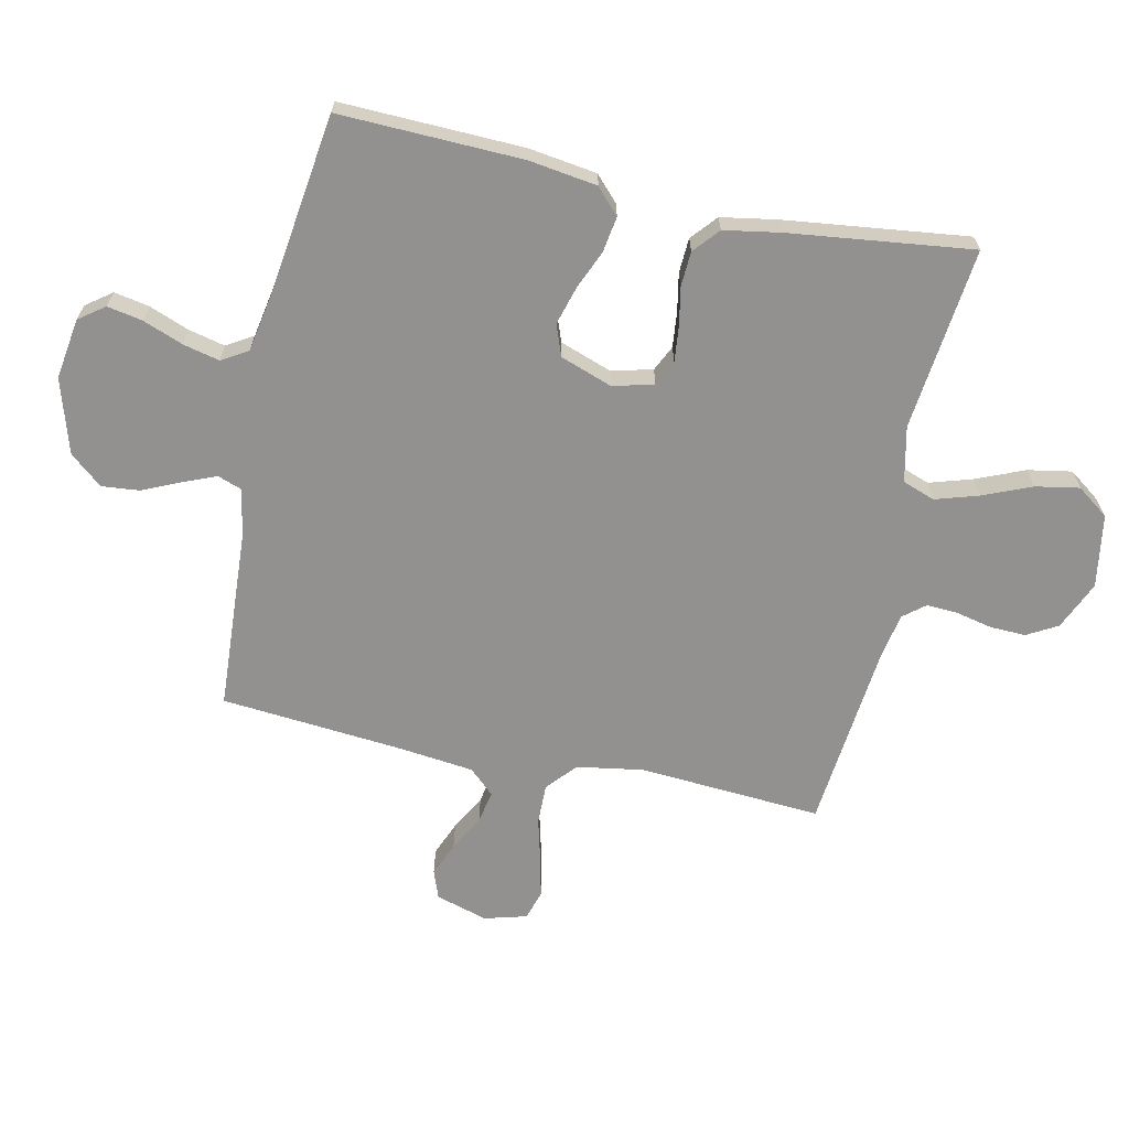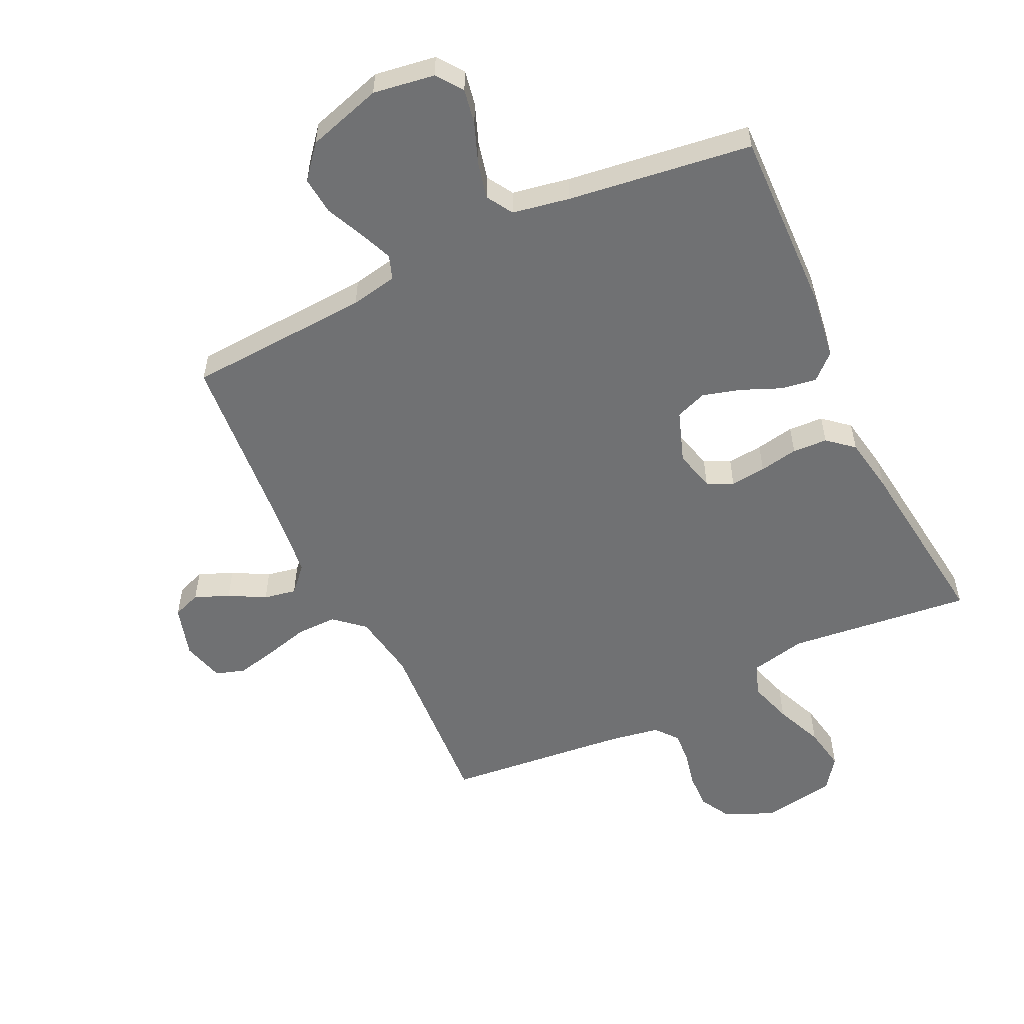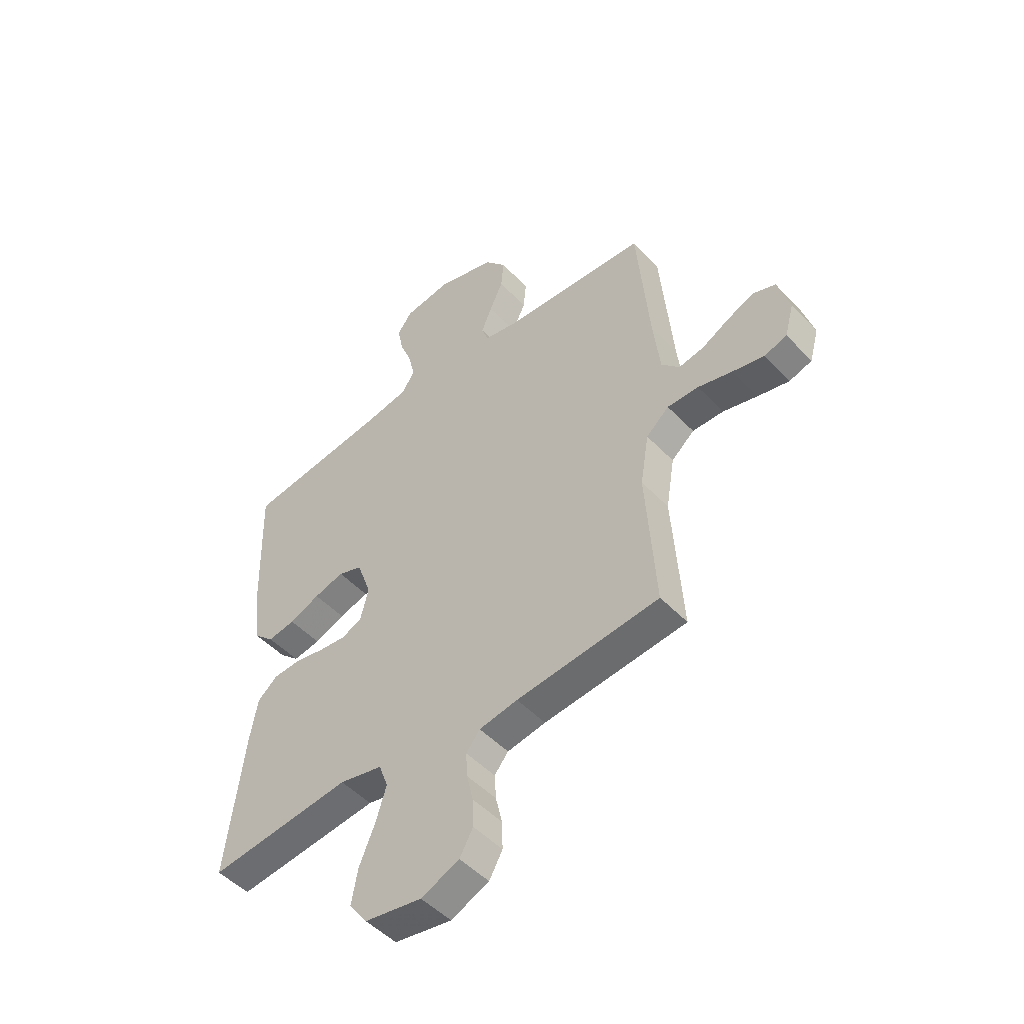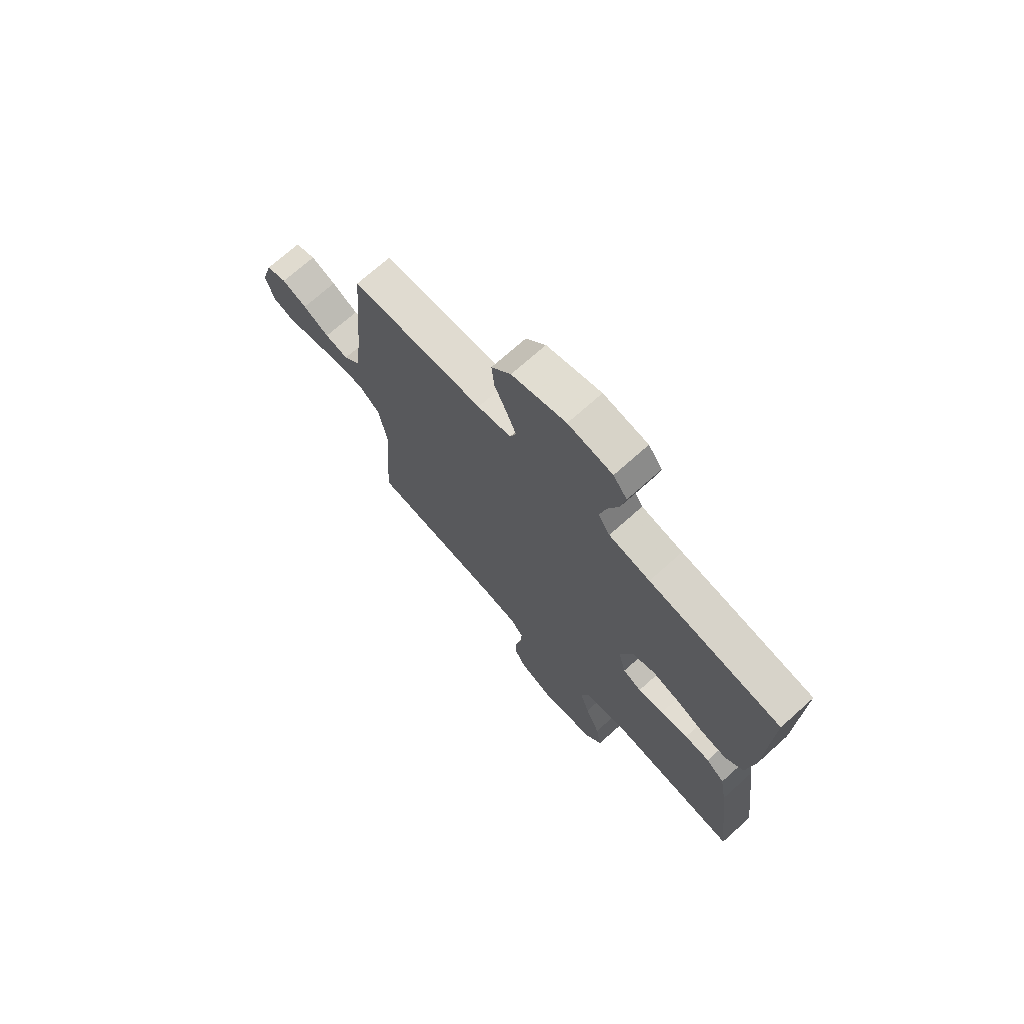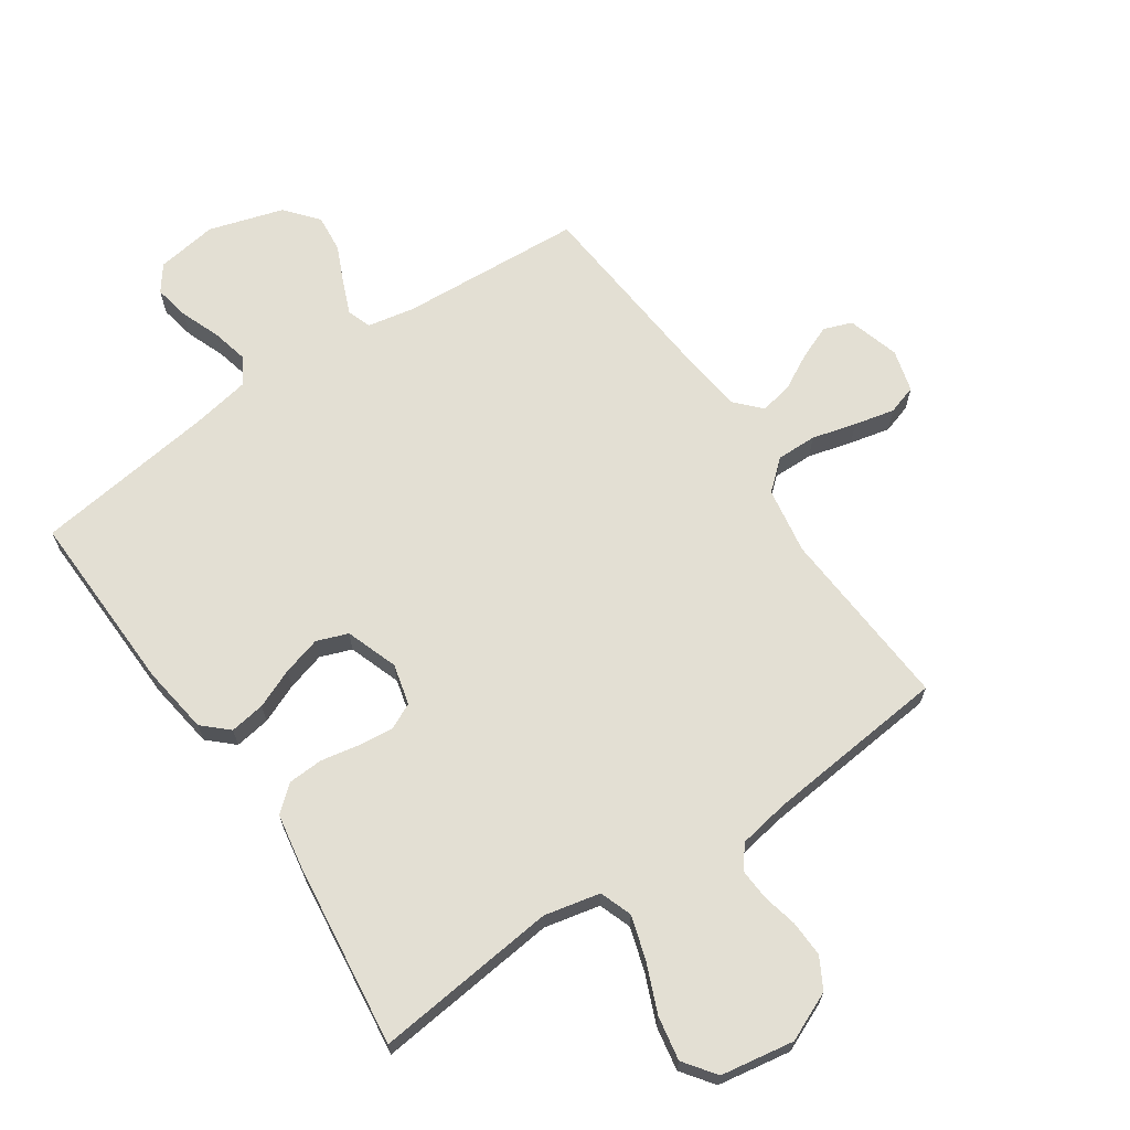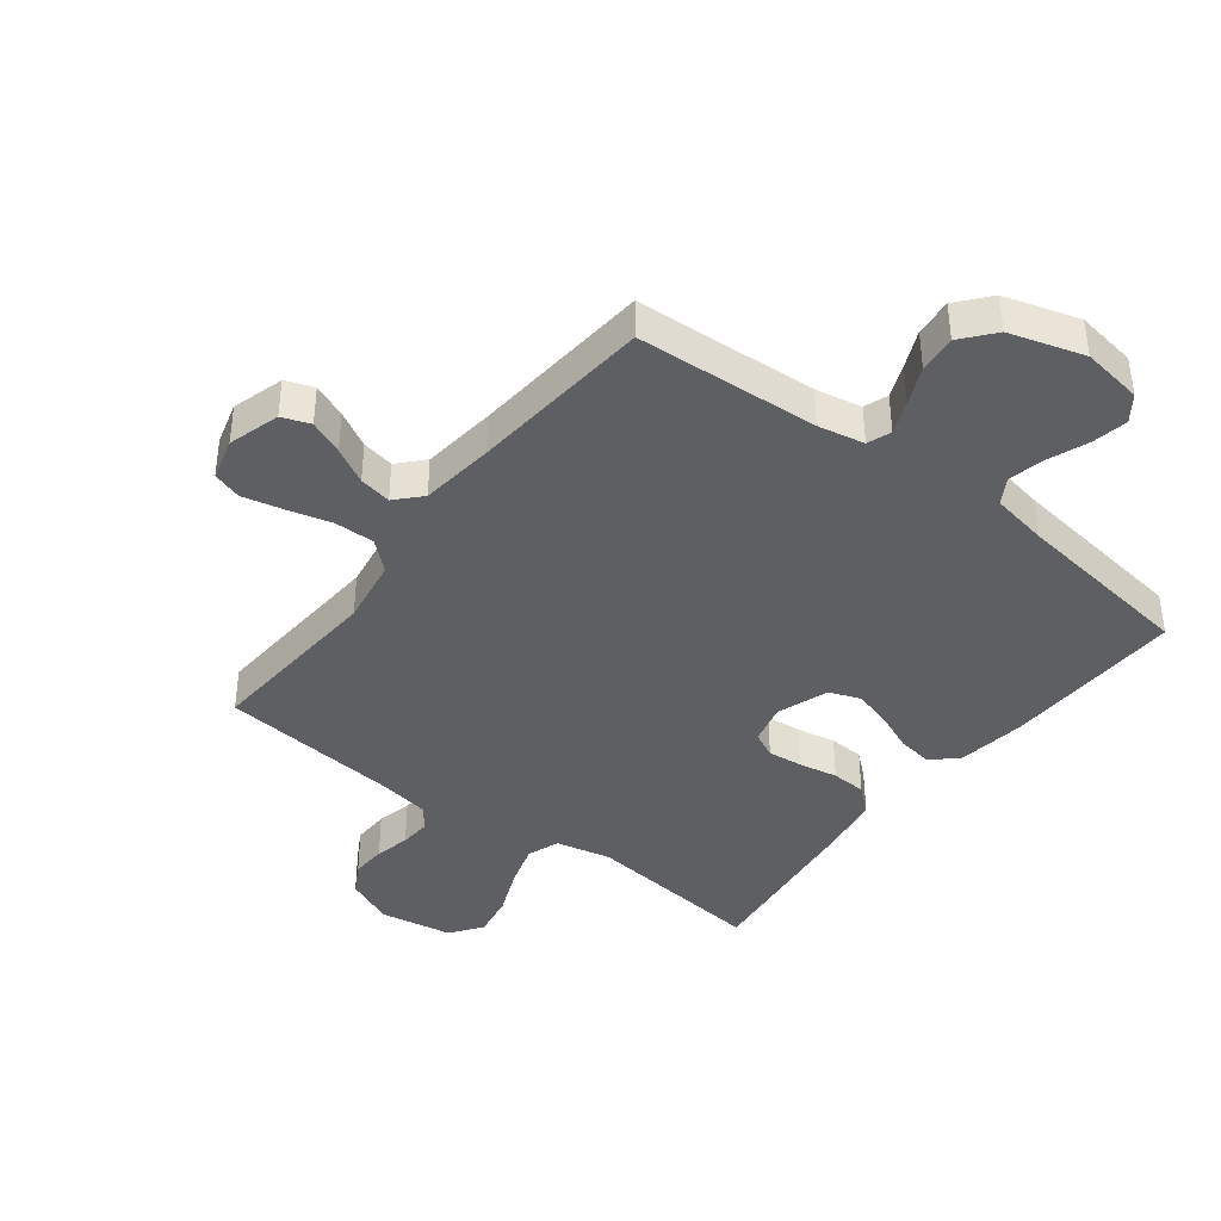
<metadata>
{"format":"obj","ext":"obj","renderer":"f3d","projection":"perspective","resolution":1024,"background":"white","views":[{"elev":-66.1,"azim":77.8,"up":"+Y"},{"elev":-55.1,"azim":25.5,"up":"+Y"},{"elev":-49.5,"azim":-138.7,"up":"+Z"},{"elev":71.7,"azim":48.1,"up":"+Z"},{"elev":66.9,"azim":145.8,"up":"+Y"},{"elev":-40.0,"azim":-37.6,"up":"+Y"}]}
</metadata>
<code>
v -0.5 0.07 -0.5
v -0.48 0.07 -0.2
v -0.498 0.07 -0.091
v -0.546 0.07 -0.049
v -0.612 0.07 -0.05
v -0.684 0.07 -0.069
v -0.75 0.07 -0.084
v -0.798 0.07 -0.069
v -0.817 0.07 0
v -0.792 0.07 0.085
v -0.746 0.07 0.102
v -0.69 0.07 0.079
v -0.631 0.07 0.047
v -0.578 0.07 0.037
v -0.54 0.07 0.078
v -0.526 0.07 0.2
v -0.5 0.07 0.5
v -0.2 0.07 0.518
v -0.124 0.07 0.533
v -0.11 0.07 0.572
v -0.132 0.07 0.626
v -0.16 0.07 0.688
v -0.166 0.07 0.75
v -0.122 0.07 0.803
v 0 0.07 0.84
v 0.1 0.07 0.825
v 0.131 0.07 0.783
v 0.12 0.07 0.725
v 0.095 0.07 0.66
v 0.081 0.07 0.6
v 0.107 0.07 0.557
v 0.2 0.07 0.54
v 0.5 0.07 0.5
v 0.491 0.07 0.2
v 0.475 0.07 0.088
v 0.434 0.07 0.05
v 0.376 0.07 0.059
v 0.312 0.07 0.086
v 0.249 0.07 0.104
v 0.198 0.07 0.085
v 0.168 0.07 0
v 0.185 0.07 -0.067
v 0.227 0.07 -0.087
v 0.285 0.07 -0.081
v 0.348 0.07 -0.069
v 0.405 0.07 -0.072
v 0.447 0.07 -0.108
v 0.463 0.07 -0.2
v 0.5 0.07 -0.5
v 0.2 0.07 -0.467
v 0.109 0.07 -0.487
v 0.09 0.07 -0.54
v 0.112 0.07 -0.611
v 0.145 0.07 -0.69
v 0.158 0.07 -0.762
v 0.12 0.07 -0.814
v 0 0.07 -0.834
v -0.08 0.07 -0.799
v -0.108 0.07 -0.749
v -0.106 0.07 -0.69
v -0.093 0.07 -0.632
v -0.09 0.07 -0.58
v -0.119 0.07 -0.544
v -0.2 0.07 -0.53
v -0.5 0 -0.5
v -0.48 0 -0.2
v -0.498 0 -0.091
v -0.546 0 -0.049
v -0.612 0 -0.05
v -0.684 0 -0.069
v -0.75 0 -0.084
v -0.798 0 -0.069
v -0.817 0 0
v -0.792 0 0.085
v -0.746 0 0.102
v -0.69 0 0.079
v -0.631 0 0.047
v -0.578 0 0.037
v -0.54 0 0.078
v -0.526 0 0.2
v -0.5 0 0.5
v -0.2 0 0.518
v -0.124 0 0.533
v -0.11 0 0.572
v -0.132 0 0.626
v -0.16 0 0.688
v -0.166 0 0.75
v -0.122 0 0.803
v 0 0 0.84
v 0.1 0 0.825
v 0.131 0 0.783
v 0.12 0 0.725
v 0.095 0 0.66
v 0.081 0 0.6
v 0.107 0 0.557
v 0.2 0 0.54
v 0.5 0 0.5
v 0.491 0 0.2
v 0.475 0 0.088
v 0.434 0 0.05
v 0.376 0 0.059
v 0.312 0 0.086
v 0.249 0 0.104
v 0.198 0 0.085
v 0.168 0 0
v 0.185 0 -0.067
v 0.227 0 -0.087
v 0.285 0 -0.081
v 0.348 0 -0.069
v 0.405 0 -0.072
v 0.447 0 -0.108
v 0.463 0 -0.2
v 0.5 0 -0.5
v 0.2 0 -0.467
v 0.109 0 -0.487
v 0.09 0 -0.54
v 0.112 0 -0.611
v 0.145 0 -0.69
v 0.158 0 -0.762
v 0.12 0 -0.814
v 0 0 -0.834
v -0.08 0 -0.799
v -0.108 0 -0.749
v -0.106 0 -0.69
v -0.093 0 -0.632
v -0.09 0 -0.58
v -0.119 0 -0.544
v -0.2 0 -0.53
f 59 60 61
f 58 59 61
f 57 58 61
f 56 57 61
f 55 56 61
f 54 55 61
f 53 54 61
f 52 53 61 62
f 51 52 62 63
f 48 49 50
f 47 48 50
f 46 47 50
f 45 46 50
f 44 45 50
f 43 44 50 51
f 51 63 64
f 43 51 64
f 42 43 64
f 36 37 38
f 35 36 38
f 34 35 38
f 33 34 38
f 32 33 38
f 31 32 38 39
f 30 31 39 40
f 27 28 29
f 26 27 29
f 25 26 29
f 24 25 29
f 23 24 29
f 22 23 29
f 21 22 29
f 20 21 29 30
f 30 40 41
f 20 30 41
f 19 20 41
f 16 17 18
f 41 42 64
f 19 41 64
f 18 19 64
f 16 18 64
f 15 16 64
f 11 12 13
f 10 11 13
f 9 10 13
f 8 9 13
f 7 8 13
f 6 7 13
f 5 6 13
f 64 1 2
f 64 2 3
f 14 15 64 3
f 4 5 13 14
f 3 4 14
f 125 124 123
f 125 123 122
f 125 122 121
f 125 121 120
f 125 120 119
f 125 119 118
f 125 118 117
f 126 125 117 116
f 127 126 116 115
f 114 113 112
f 114 112 111
f 114 111 110
f 114 110 109
f 114 109 108
f 115 114 108 107
f 128 127 115
f 128 115 107
f 128 107 106
f 102 101 100
f 102 100 99
f 102 99 98
f 102 98 97
f 102 97 96
f 103 102 96 95
f 104 103 95 94
f 93 92 91
f 93 91 90
f 93 90 89
f 93 89 88
f 93 88 87
f 93 87 86
f 93 86 85
f 94 93 85 84
f 105 104 94
f 105 94 84
f 105 84 83
f 82 81 80
f 128 106 105
f 128 105 83
f 128 83 82
f 128 82 80
f 128 80 79
f 77 76 75
f 77 75 74
f 77 74 73
f 77 73 72
f 77 72 71
f 77 71 70
f 77 70 69
f 66 65 128
f 67 66 128
f 67 128 79 78
f 78 77 69 68
f 78 68 67
f 1 65 66 2
f 2 66 67 3
f 3 67 68 4
f 4 68 69 5
f 5 69 70 6
f 6 70 71 7
f 7 71 72 8
f 8 72 73 9
f 9 73 74 10
f 10 74 75 11
f 11 75 76 12
f 12 76 77 13
f 13 77 78 14
f 14 78 79 15
f 15 79 80 16
f 16 80 81 17
f 17 81 82 18
f 18 82 83 19
f 19 83 84 20
f 20 84 85 21
f 21 85 86 22
f 22 86 87 23
f 23 87 88 24
f 24 88 89 25
f 25 89 90 26
f 26 90 91 27
f 27 91 92 28
f 28 92 93 29
f 29 93 94 30
f 30 94 95 31
f 31 95 96 32
f 32 96 97 33
f 33 97 98 34
f 34 98 99 35
f 35 99 100 36
f 36 100 101 37
f 37 101 102 38
f 38 102 103 39
f 39 103 104 40
f 40 104 105 41
f 41 105 106 42
f 42 106 107 43
f 43 107 108 44
f 44 108 109 45
f 45 109 110 46
f 46 110 111 47
f 47 111 112 48
f 48 112 113 49
f 49 113 114 50
f 50 114 115 51
f 51 115 116 52
f 52 116 117 53
f 53 117 118 54
f 54 118 119 55
f 55 119 120 56
f 56 120 121 57
f 57 121 122 58
f 58 122 123 59
f 59 123 124 60
f 60 124 125 61
f 61 125 126 62
f 62 126 127 63
f 63 127 128 64
f 64 128 65 1

</code>
